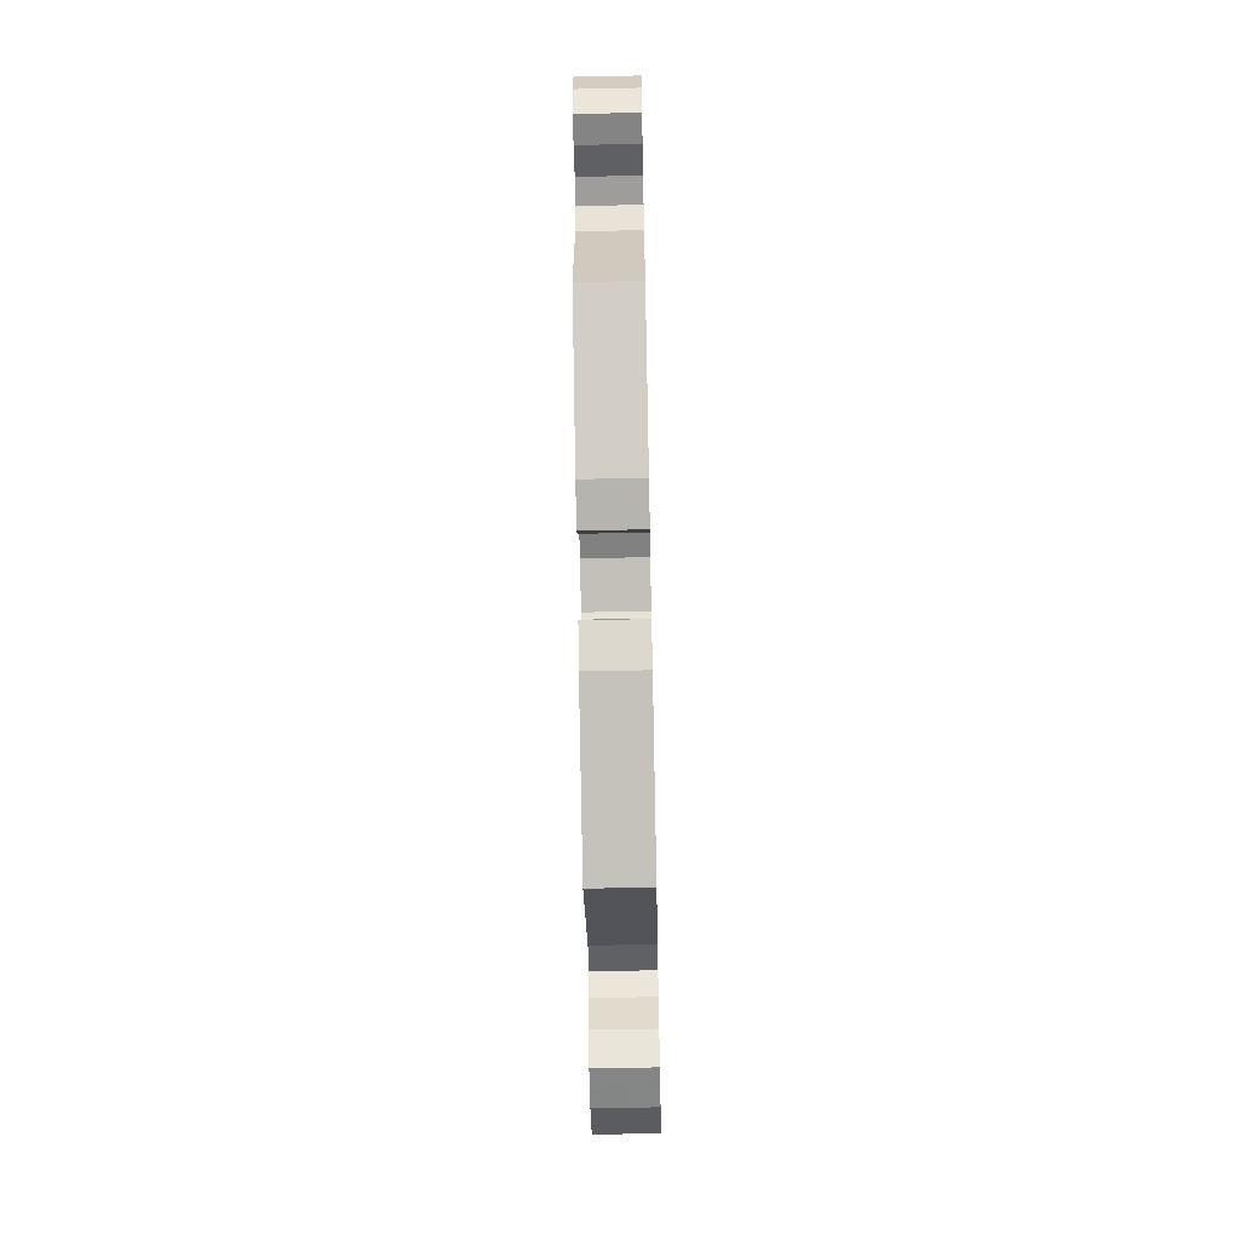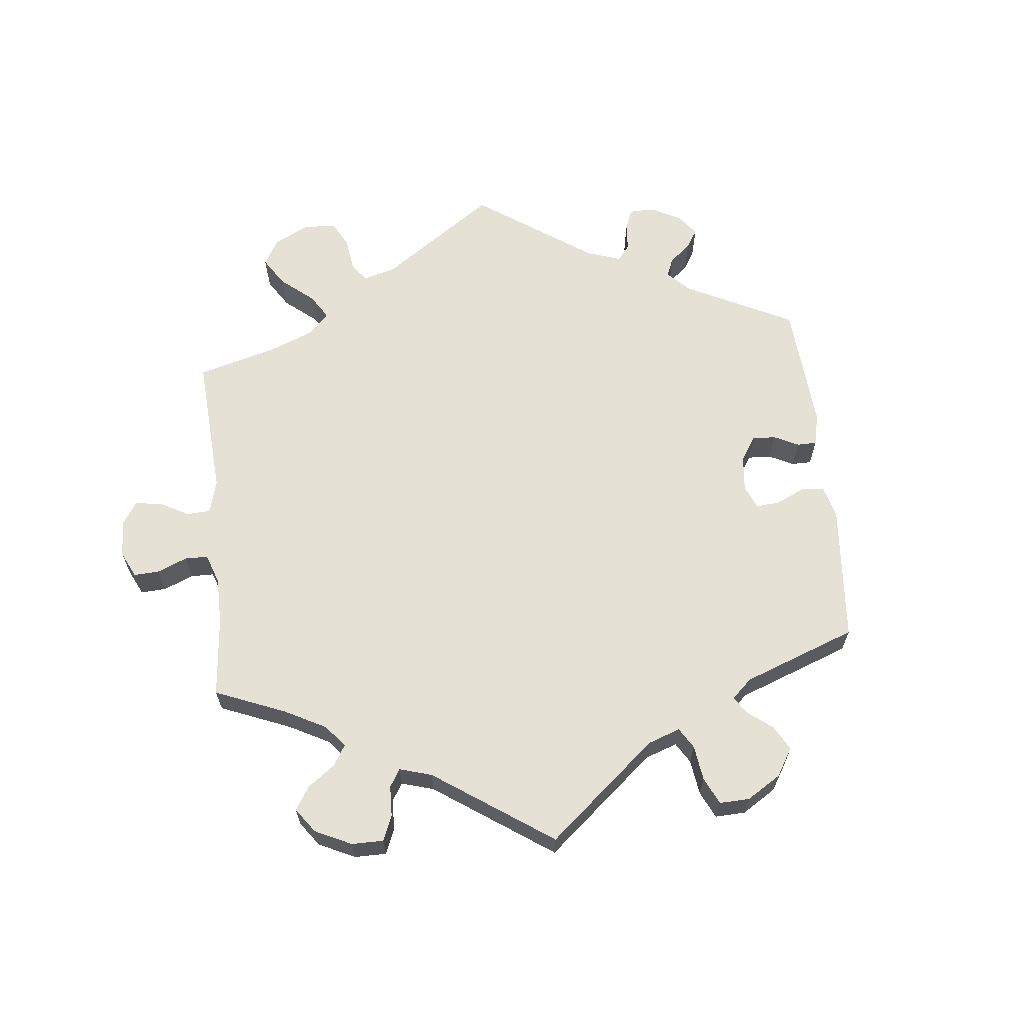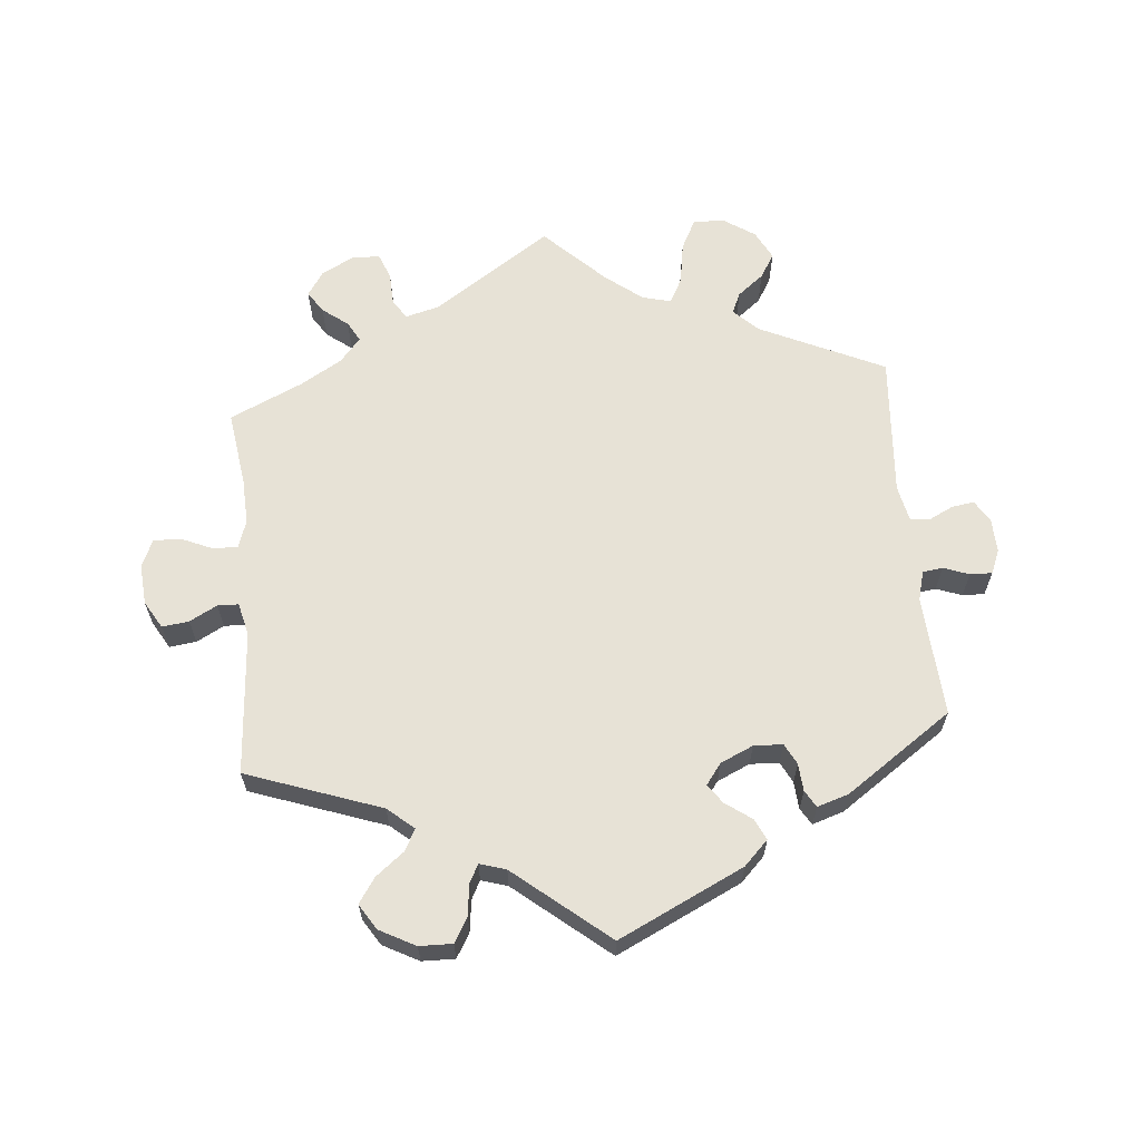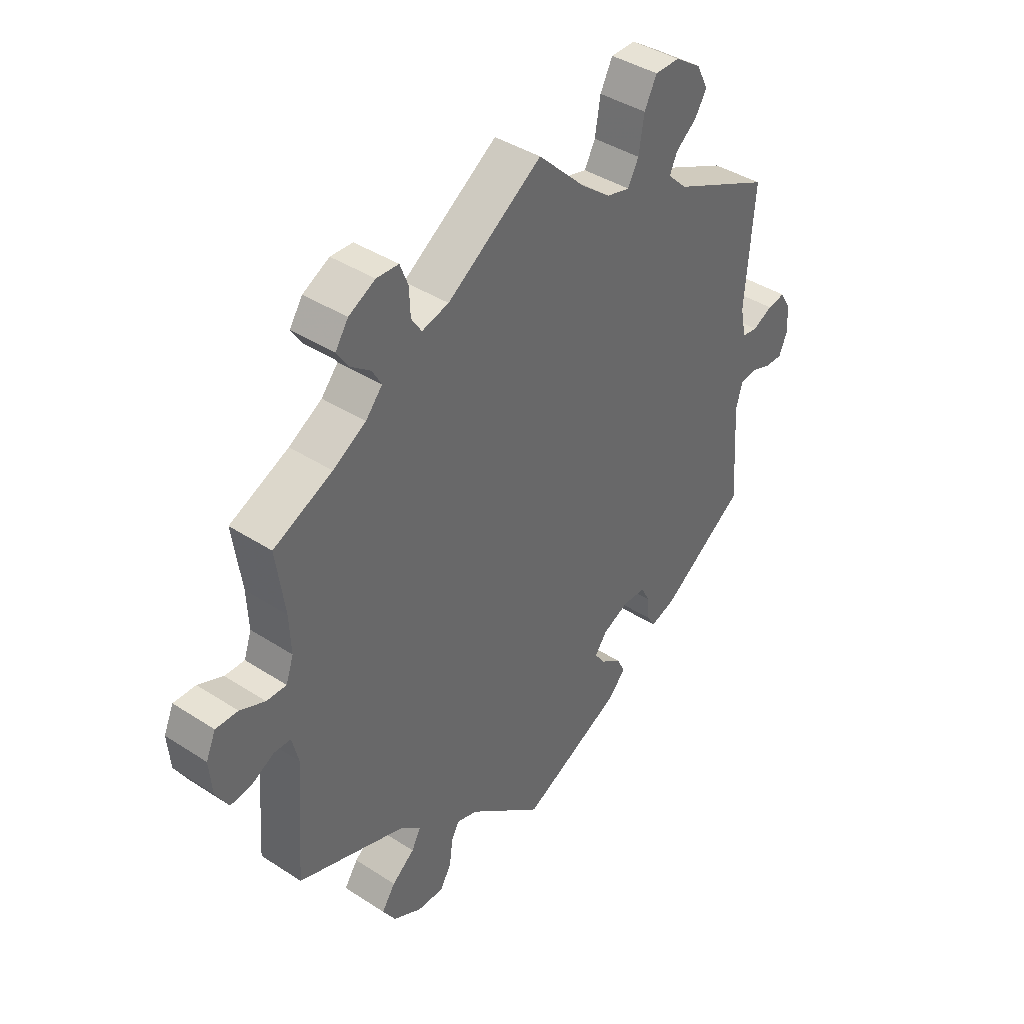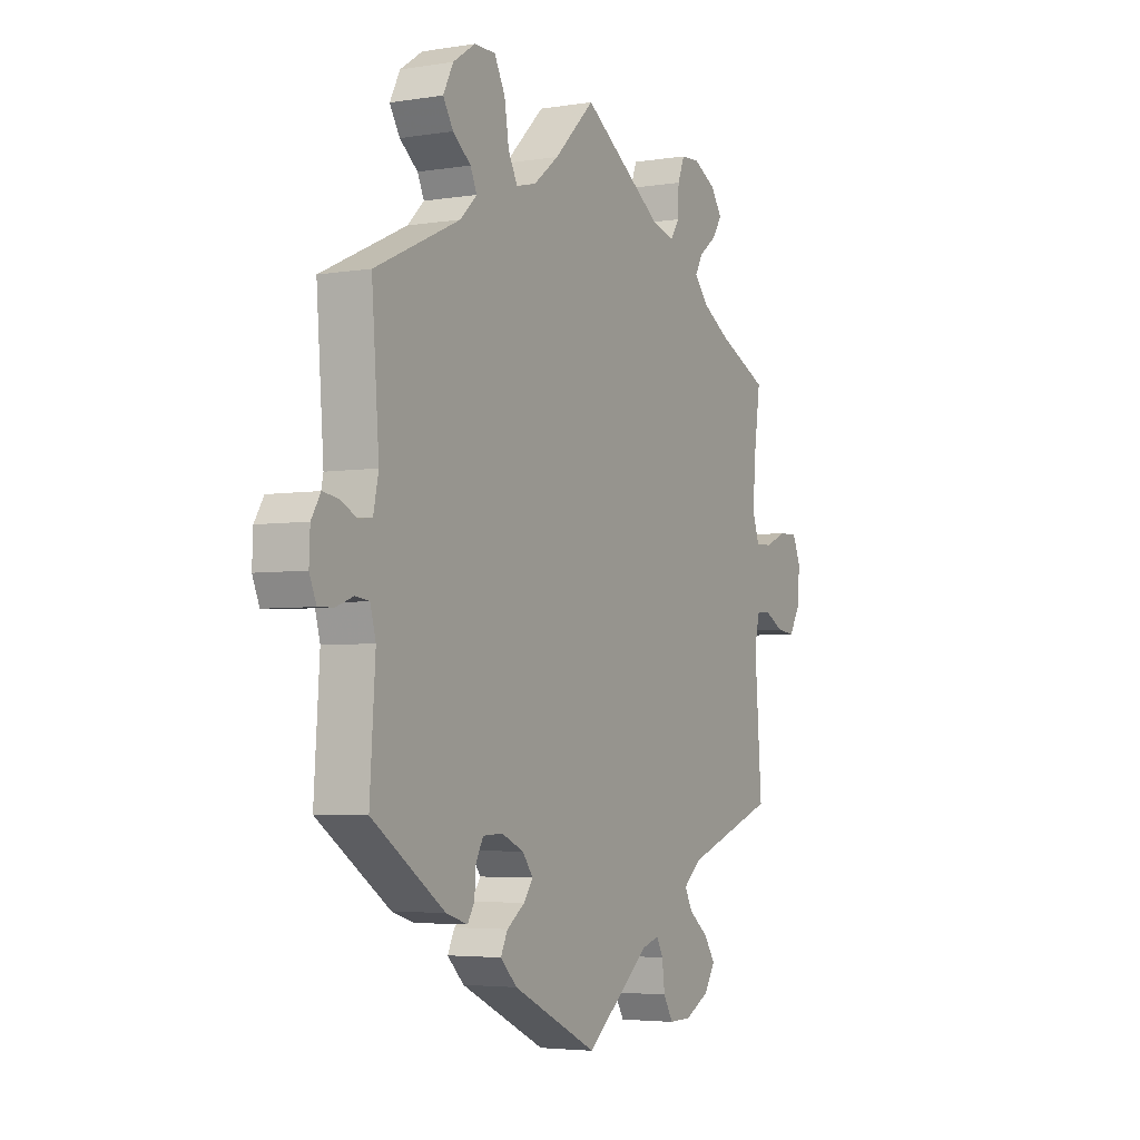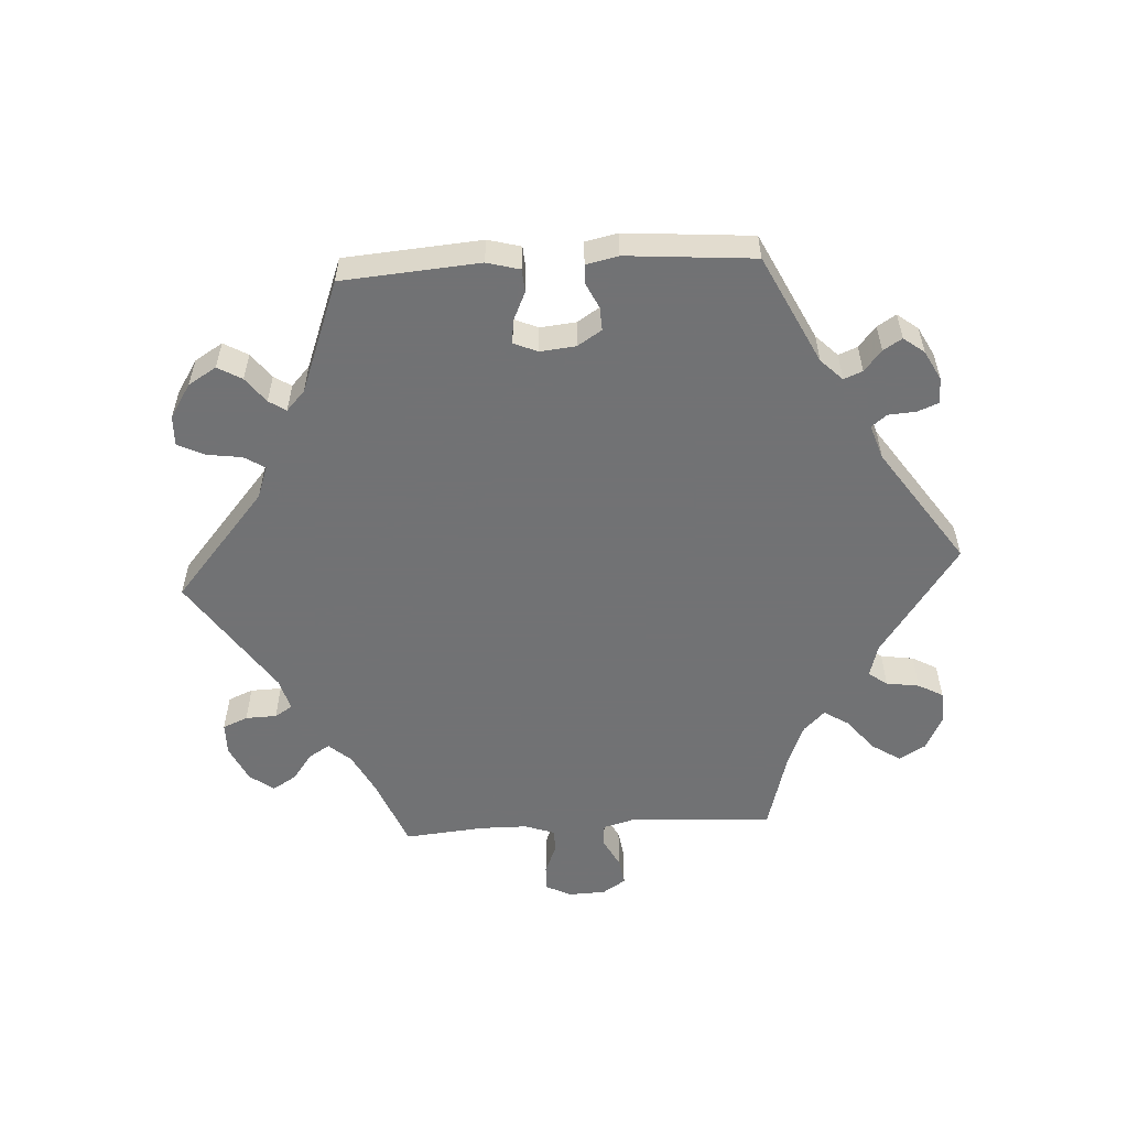
<metadata>
{"format":"obj","ext":"obj","renderer":"f3d","projection":"perspective","resolution":1024,"background":"white","views":[{"elev":-63.1,"azim":-88.8,"up":"+Z"},{"elev":64.2,"azim":114.1,"up":"+Y"},{"elev":63.4,"azim":174.8,"up":"+Y"},{"elev":40.5,"azim":128.5,"up":"+Z"},{"elev":-4.1,"azim":-61.9,"up":"+Z"},{"elev":-55.6,"azim":-146.6,"up":"+Y"}]}
</metadata>
<code>
v 0.485 0.07 0.177
v 0.482 0.07 0.109
v 0.496 0.07 0.068
v 0.533 0.07 0.069
v 0.579 0.07 0.089
v 0.62 0.07 0.09
v 0.638 0.07 0.049
v 0.633 0.07 -0.011
v 0.609 0.07 -0.052
v 0.569 0.07 -0.047
v 0.528 0.07 -0.025
v 0.497 0.07 -0.026
v 0.485 0.07 -0.075
v 0.501 0.07 -0.289
v 0.301 0.07 -0.36
v 0.262 0.07 -0.393
v 0.279 0.07 -0.425
v 0.321 0.07 -0.458
v 0.346 0.07 -0.495
v 0.322 0.07 -0.533
v 0.269 0.07 -0.561
v 0.22 0.07 -0.562
v 0.199 0.07 -0.526
v 0.193 0.07 -0.479
v 0.179 0.07 -0.452
v 0.14 0.07 -0.464
v 0.001 0.07 -0.578
v -0.185 0.07 -0.489
v -0.221 0.07 -0.453
v -0.206 0.07 -0.422
v -0.167 0.07 -0.394
v -0.147 0.07 -0.366
v -0.17 0.07 -0.335
v -0.219 0.07 -0.313
v -0.262 0.07 -0.315
v -0.278 0.07 -0.346
v -0.281 0.07 -0.387
v -0.296 0.07 -0.412
v -0.343 0.07 -0.397
v -0.501 0.07 -0.288
v -0.489 0.07 -0.108
v -0.501 0.07 -0.064
v -0.531 0.07 -0.06
v -0.569 0.07 -0.074
v -0.602 0.07 -0.075
v -0.617 0.07 -0.039
v -0.615 0.07 0.011
v -0.595 0.07 0.044
v -0.562 0.07 0.039
v -0.525 0.07 0.021
v -0.496 0.07 0.025
v -0.485 0.07 0.078
v -0.501 0.07 0.289
v -0.316 0.07 0.375
v -0.28 0.07 0.41
v -0.294 0.07 0.441
v -0.333 0.07 0.472
v -0.355 0.07 0.508
v -0.333 0.07 0.551
v -0.285 0.07 0.583
v -0.239 0.07 0.583
v -0.216 0.07 0.538
v -0.206 0.07 0.476
v -0.186 0.07 0.438
v -0.143 0.07 0.449
v -0.088 0.07 0.492
v 0 0.07 0.578
v 0.176 0.07 0.46
v 0.226 0.07 0.447
v 0.245 0.07 0.476
v 0.247 0.07 0.525
v 0.262 0.07 0.563
v 0.303 0.07 0.565
v 0.352 0.07 0.539
v 0.376 0.07 0.503
v 0.355 0.07 0.471
v 0.317 0.07 0.442
v 0.3 0.07 0.412
v 0.331 0.07 0.376
v 0.392 0.07 0.34
v 0.501 0.07 0.29
v 0.485 0 0.177
v 0.482 0 0.109
v 0.496 0 0.068
v 0.533 0 0.069
v 0.579 0 0.089
v 0.62 0 0.09
v 0.638 0 0.049
v 0.633 0 -0.011
v 0.609 0 -0.052
v 0.569 0 -0.047
v 0.528 0 -0.025
v 0.497 0 -0.026
v 0.485 0 -0.075
v 0.501 0 -0.289
v 0.301 0 -0.36
v 0.262 0 -0.393
v 0.279 0 -0.425
v 0.321 0 -0.458
v 0.346 0 -0.495
v 0.322 0 -0.533
v 0.269 0 -0.561
v 0.22 0 -0.562
v 0.199 0 -0.526
v 0.193 0 -0.479
v 0.179 0 -0.452
v 0.14 0 -0.464
v 0.001 0 -0.578
v -0.185 0 -0.489
v -0.221 0 -0.453
v -0.206 0 -0.422
v -0.167 0 -0.394
v -0.147 0 -0.366
v -0.17 0 -0.335
v -0.219 0 -0.313
v -0.262 0 -0.315
v -0.278 0 -0.346
v -0.281 0 -0.387
v -0.296 0 -0.412
v -0.343 0 -0.397
v -0.501 0 -0.288
v -0.489 0 -0.108
v -0.501 0 -0.064
v -0.531 0 -0.06
v -0.569 0 -0.074
v -0.602 0 -0.075
v -0.617 0 -0.039
v -0.615 0 0.011
v -0.595 0 0.044
v -0.562 0 0.039
v -0.525 0 0.021
v -0.496 0 0.025
v -0.485 0 0.078
v -0.501 0 0.289
v -0.316 0 0.375
v -0.28 0 0.41
v -0.294 0 0.441
v -0.333 0 0.472
v -0.355 0 0.508
v -0.333 0 0.551
v -0.285 0 0.583
v -0.239 0 0.583
v -0.216 0 0.538
v -0.206 0 0.476
v -0.186 0 0.438
v -0.143 0 0.449
v -0.088 0 0.492
v 0 0 0.578
v 0.176 0 0.46
v 0.226 0 0.447
v 0.245 0 0.476
v 0.247 0 0.525
v 0.262 0 0.563
v 0.303 0 0.565
v 0.352 0 0.539
v 0.376 0 0.503
v 0.355 0 0.471
v 0.317 0 0.442
v 0.3 0 0.412
v 0.331 0 0.376
v 0.392 0 0.34
v 0.501 0 0.29
f 80 81 1
f 79 80 1 2
f 78 79 2 3
f 74 75 76 77
f 74 77 78
f 73 74 78
f 70 71 72 73
f 70 73 78
f 69 70 78 3
f 66 67 68
f 65 66 68 69
f 64 65 69 3
f 60 61 62 63
f 60 63 64
f 59 60 64
f 56 57 58 59
f 55 56 59 64
f 54 55 64 3
f 52 53 54 3
f 47 48 49 50
f 45 46 47 50
f 43 44 45 50
f 42 43 50 51
f 41 42 51 52
f 39 40 41
f 36 37 38 39
f 35 36 39 41
f 34 35 41 52
f 28 29 30 31
f 26 27 28 31
f 25 26 31 32
f 21 22 23 24
f 21 24 25
f 20 21 25
f 17 18 19 20
f 16 17 20 25
f 15 16 25 32
f 13 14 15 32
f 8 9 10 11
f 8 11 12
f 7 8 12
f 4 5 6 7
f 3 4 7 12
f 33 34 52 3
f 13 32 33
f 3 12 13 33
f 82 162 161
f 83 82 161 160
f 84 83 160 159
f 158 157 156 155
f 159 158 155
f 159 155 154
f 154 153 152 151
f 159 154 151
f 84 159 151 150
f 149 148 147
f 150 149 147 146
f 84 150 146 145
f 144 143 142 141
f 145 144 141
f 145 141 140
f 140 139 138 137
f 145 140 137 136
f 84 145 136 135
f 84 135 134 133
f 131 130 129 128
f 131 128 127 126
f 131 126 125 124
f 132 131 124 123
f 133 132 123 122
f 122 121 120
f 120 119 118 117
f 122 120 117 116
f 133 122 116 115
f 112 111 110 109
f 112 109 108 107
f 113 112 107 106
f 105 104 103 102
f 106 105 102
f 106 102 101
f 101 100 99 98
f 106 101 98 97
f 113 106 97 96
f 113 96 95 94
f 92 91 90 89
f 93 92 89
f 93 89 88
f 88 87 86 85
f 93 88 85 84
f 84 133 115 114
f 114 113 94
f 114 94 93 84
f 1 82 83 2
f 2 83 84 3
f 3 84 85 4
f 4 85 86 5
f 5 86 87 6
f 6 87 88 7
f 7 88 89 8
f 8 89 90 9
f 9 90 91 10
f 10 91 92 11
f 11 92 93 12
f 12 93 94 13
f 13 94 95 14
f 14 95 96 15
f 15 96 97 16
f 16 97 98 17
f 17 98 99 18
f 18 99 100 19
f 19 100 101 20
f 20 101 102 21
f 21 102 103 22
f 22 103 104 23
f 23 104 105 24
f 24 105 106 25
f 25 106 107 26
f 26 107 108 27
f 27 108 109 28
f 28 109 110 29
f 29 110 111 30
f 30 111 112 31
f 31 112 113 32
f 32 113 114 33
f 33 114 115 34
f 34 115 116 35
f 35 116 117 36
f 36 117 118 37
f 37 118 119 38
f 38 119 120 39
f 39 120 121 40
f 40 121 122 41
f 41 122 123 42
f 42 123 124 43
f 43 124 125 44
f 44 125 126 45
f 45 126 127 46
f 46 127 128 47
f 47 128 129 48
f 48 129 130 49
f 49 130 131 50
f 50 131 132 51
f 51 132 133 52
f 52 133 134 53
f 53 134 135 54
f 54 135 136 55
f 55 136 137 56
f 56 137 138 57
f 57 138 139 58
f 58 139 140 59
f 59 140 141 60
f 60 141 142 61
f 61 142 143 62
f 62 143 144 63
f 63 144 145 64
f 64 145 146 65
f 65 146 147 66
f 66 147 148 67
f 67 148 149 68
f 68 149 150 69
f 69 150 151 70
f 70 151 152 71
f 71 152 153 72
f 72 153 154 73
f 73 154 155 74
f 74 155 156 75
f 75 156 157 76
f 76 157 158 77
f 77 158 159 78
f 78 159 160 79
f 79 160 161 80
f 80 161 162 81
f 81 162 82 1

</code>
